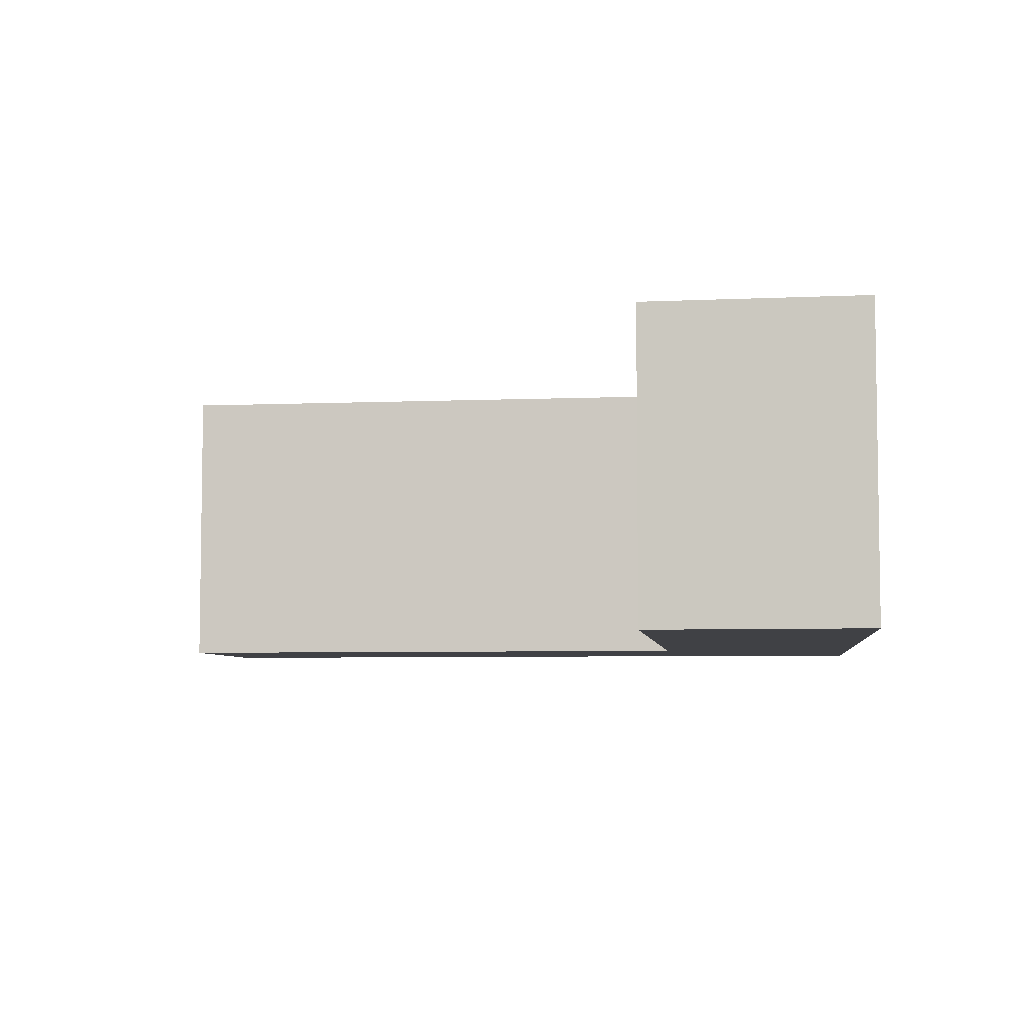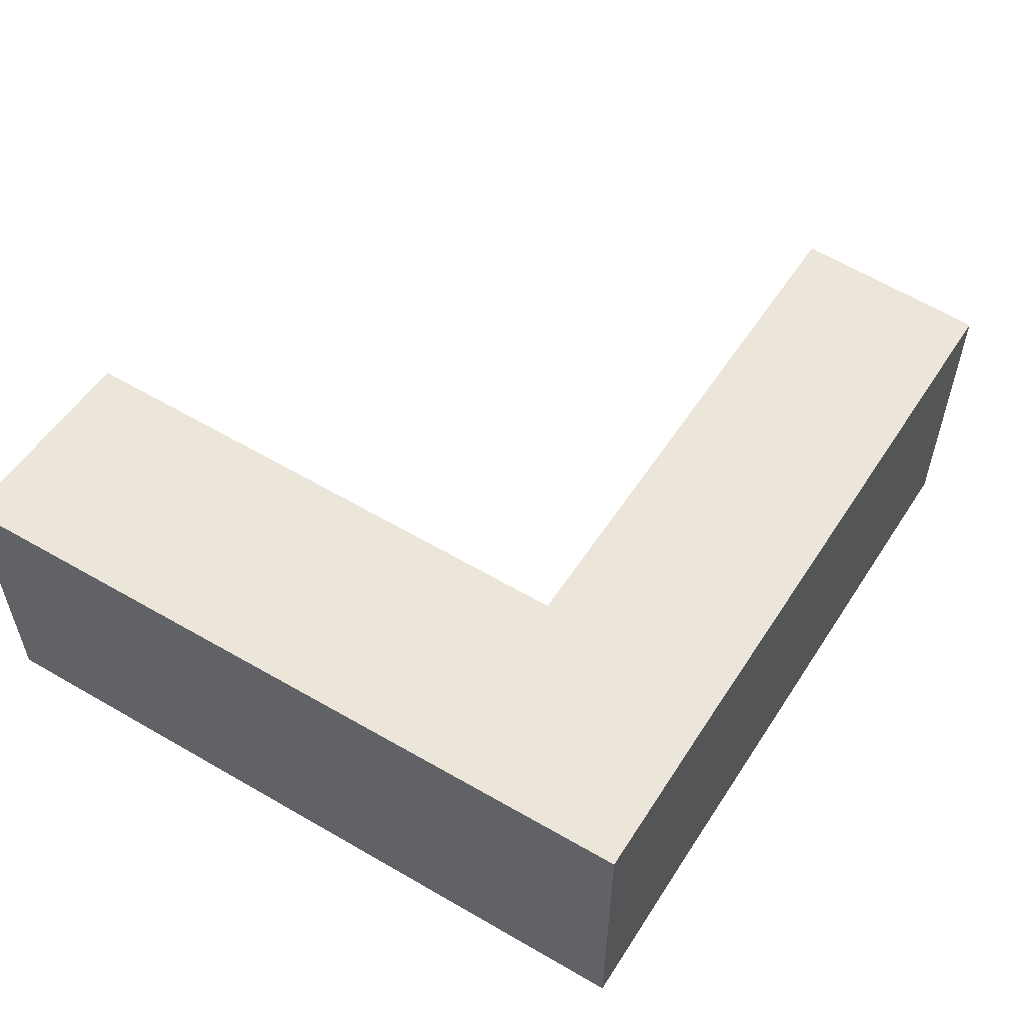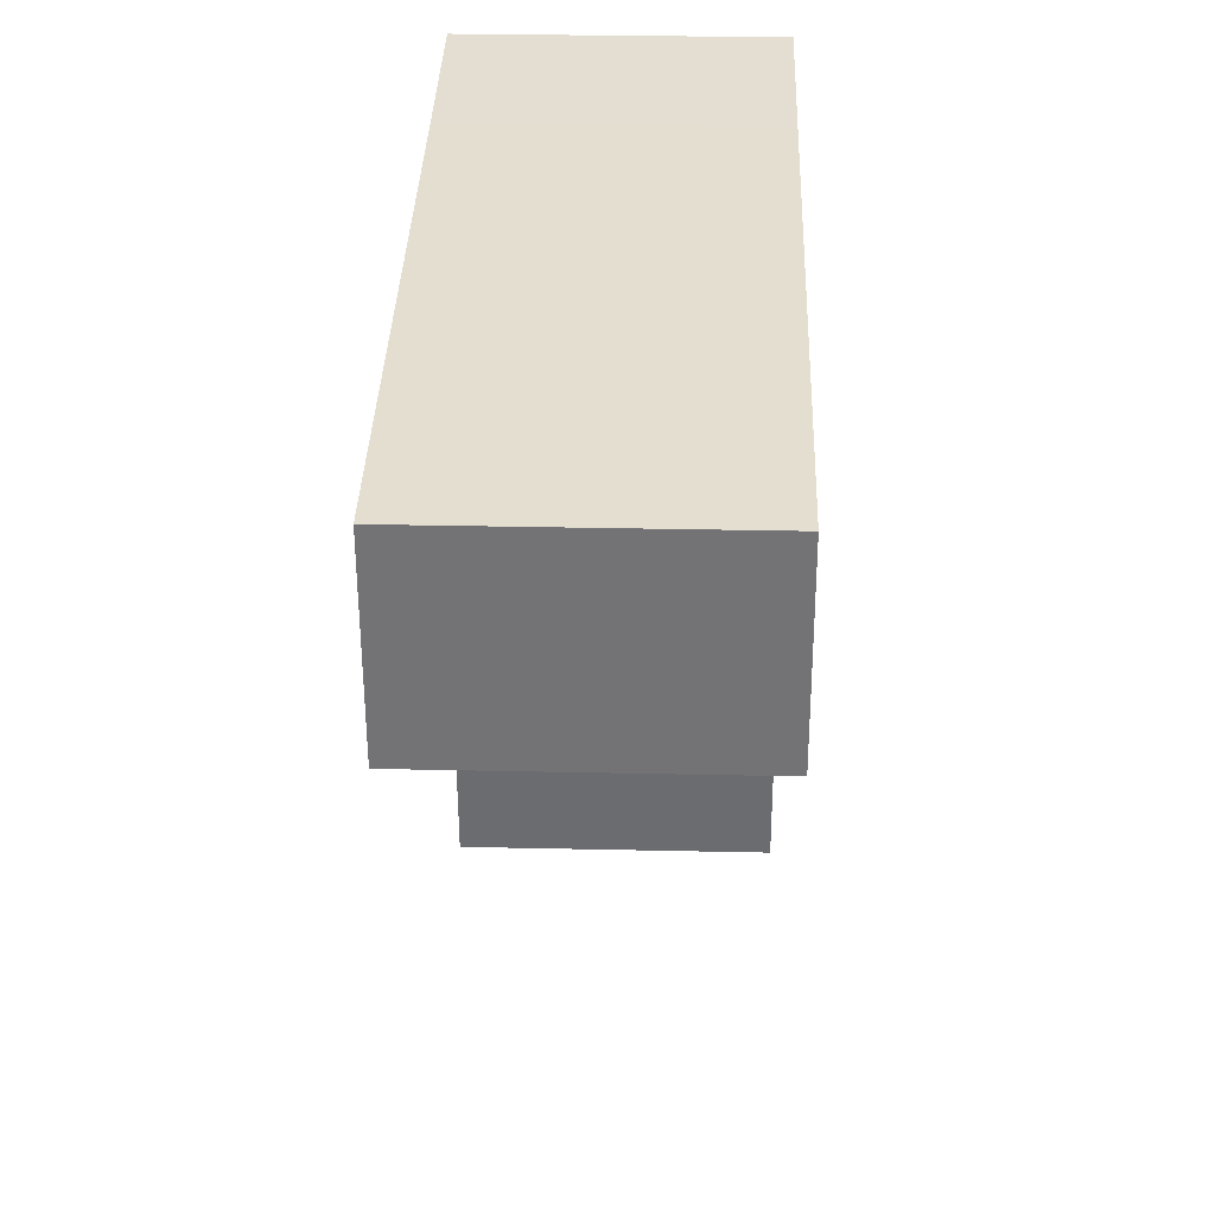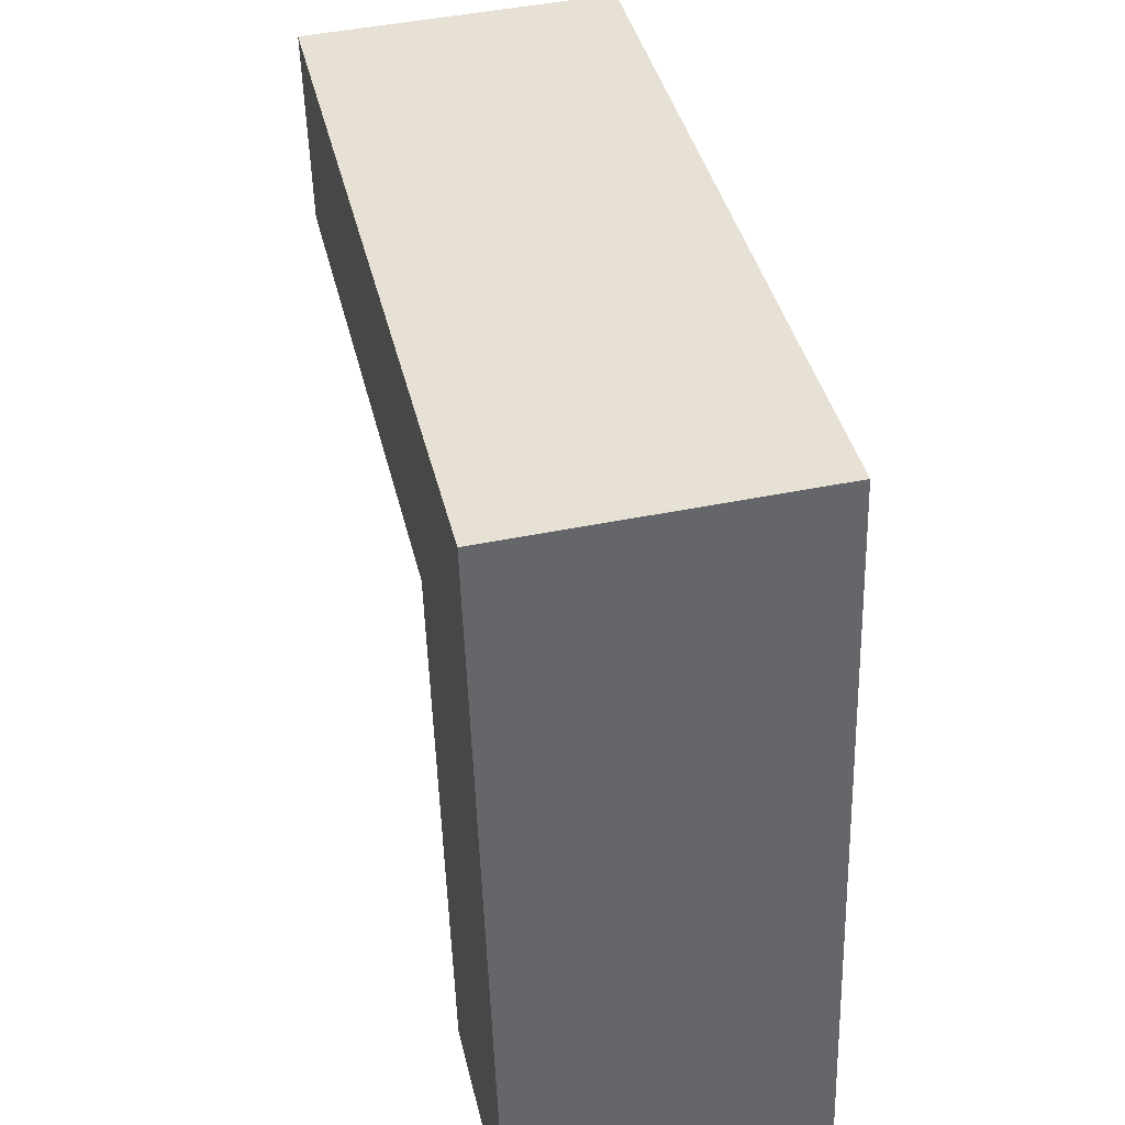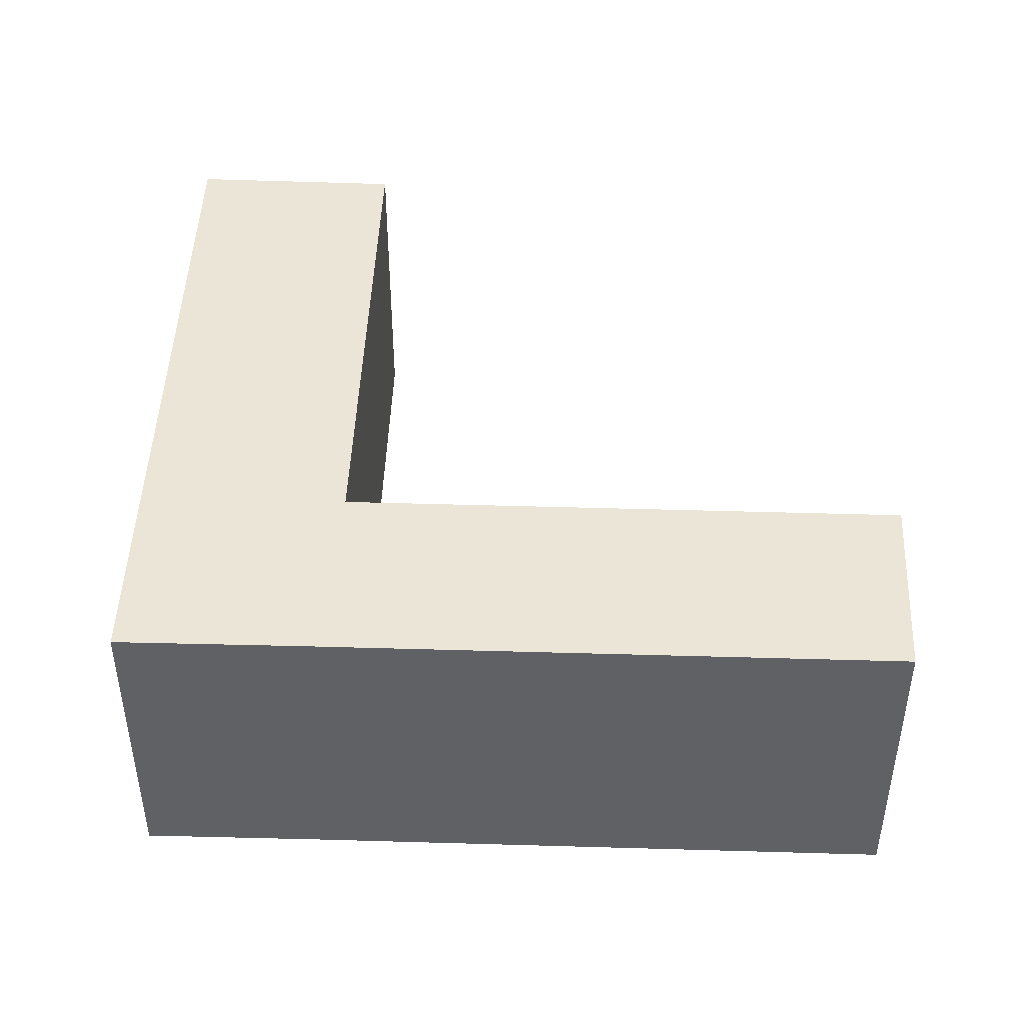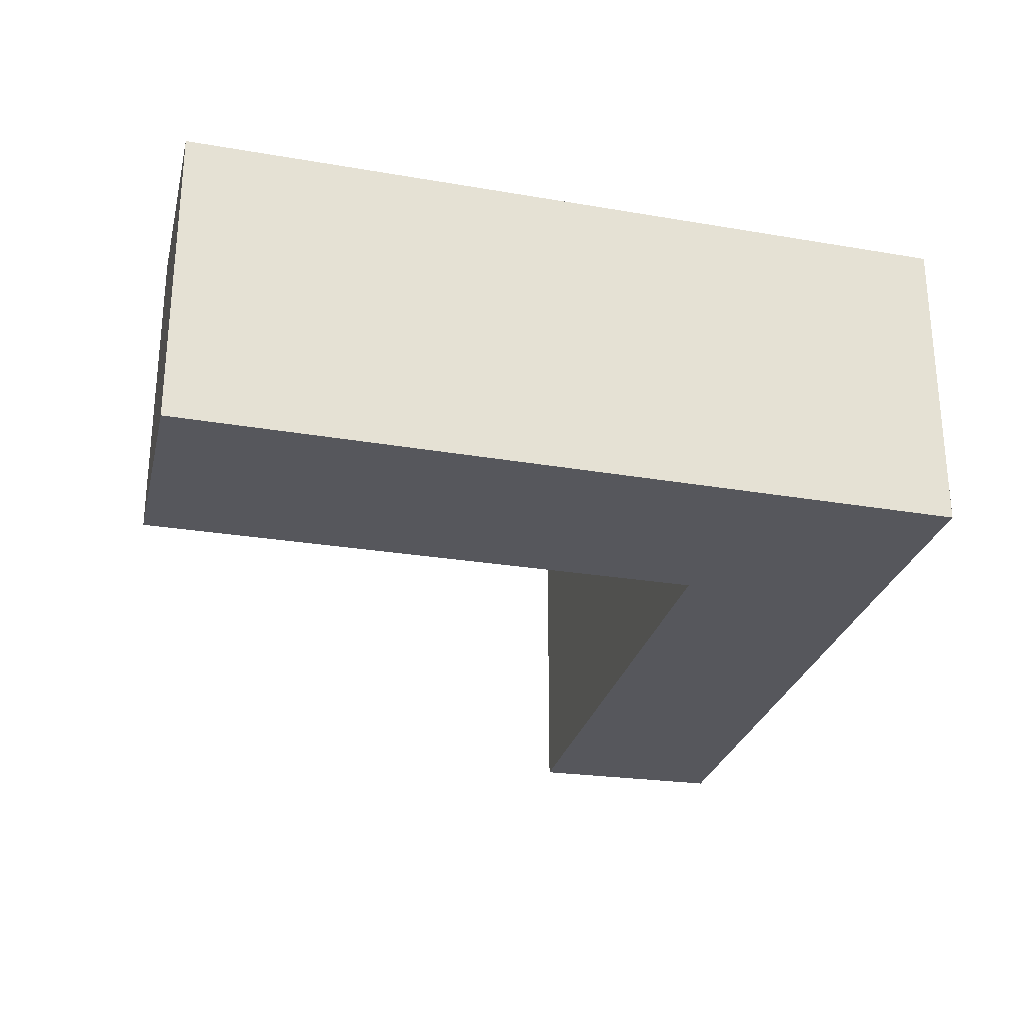
<metadata>
{"format":"obj","ext":"obj","renderer":"f3d","projection":"perspective","resolution":1024,"background":"white","views":[{"elev":-5.8,"azim":-165.9,"up":"+Y"},{"elev":55.4,"azim":-50.8,"up":"+Y"},{"elev":29.0,"azim":91.9,"up":"+Z"},{"elev":46.6,"azim":-103.0,"up":"+Z"},{"elev":44.0,"azim":8.7,"up":"+Y"},{"elev":-27.6,"azim":-97.1,"up":"+Y"}]}
</metadata>
<code>
v  0 2.177 1.333e-16
v  2.051 2.177 3.837
v  1.555 2.177 -0.161
v  0.747 2.177 5.447
v  1.997 2.177 5.292
v  6.218 2.177 4.792
v  6.097 2.177 3.361
v  6.218 -2.934e-16 4.792
v  1.997 -3.24e-16 5.292
v  0.747 -3.335e-16 5.447
v  6.097 -2.058e-16 3.361
v  2.051 -2.349e-16 3.837
v  1.555 9.858e-18 -0.161
v  0 0 0
g defaultobject
f 1 2 3
f 2 1 4
f 2 4 5
f 2 5 6
f 6 7 2
f 5 8 6
f 8 5 9
f 9 5 4
f 9 4 10
f 8 7 6
f 7 8 11
f 12 3 2
f 3 12 13
f 11 2 7
f 2 11 12
f 13 1 3
f 1 13 14
f 14 4 1
f 4 14 10
f 13 10 14
f 10 13 12
f 10 12 9
f 9 12 11
f 9 11 8

</code>
